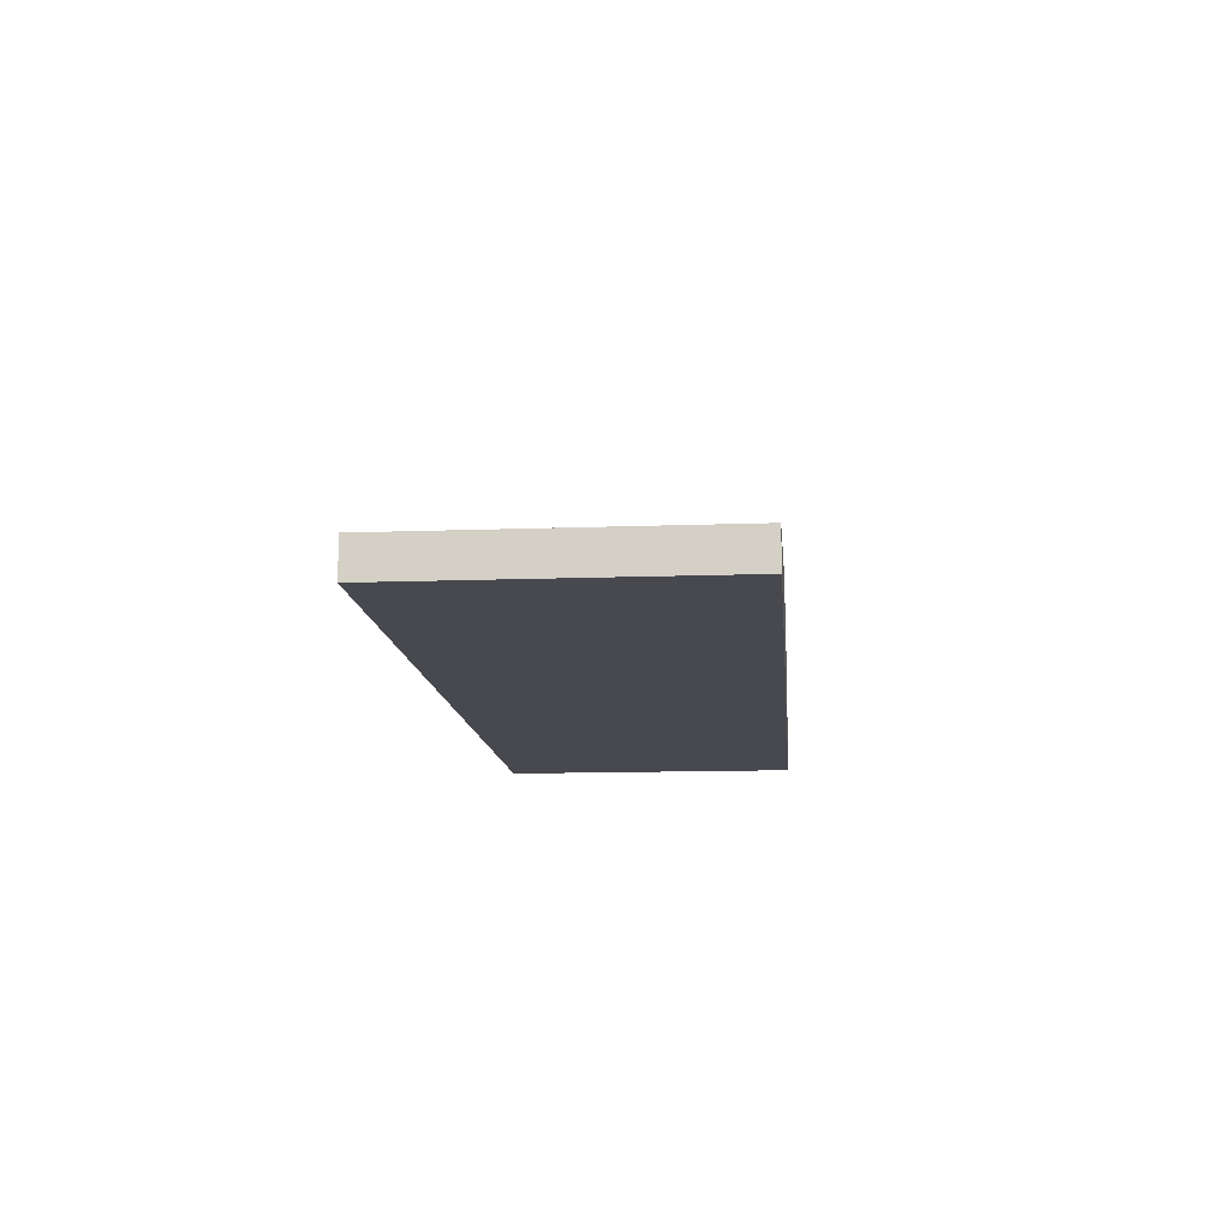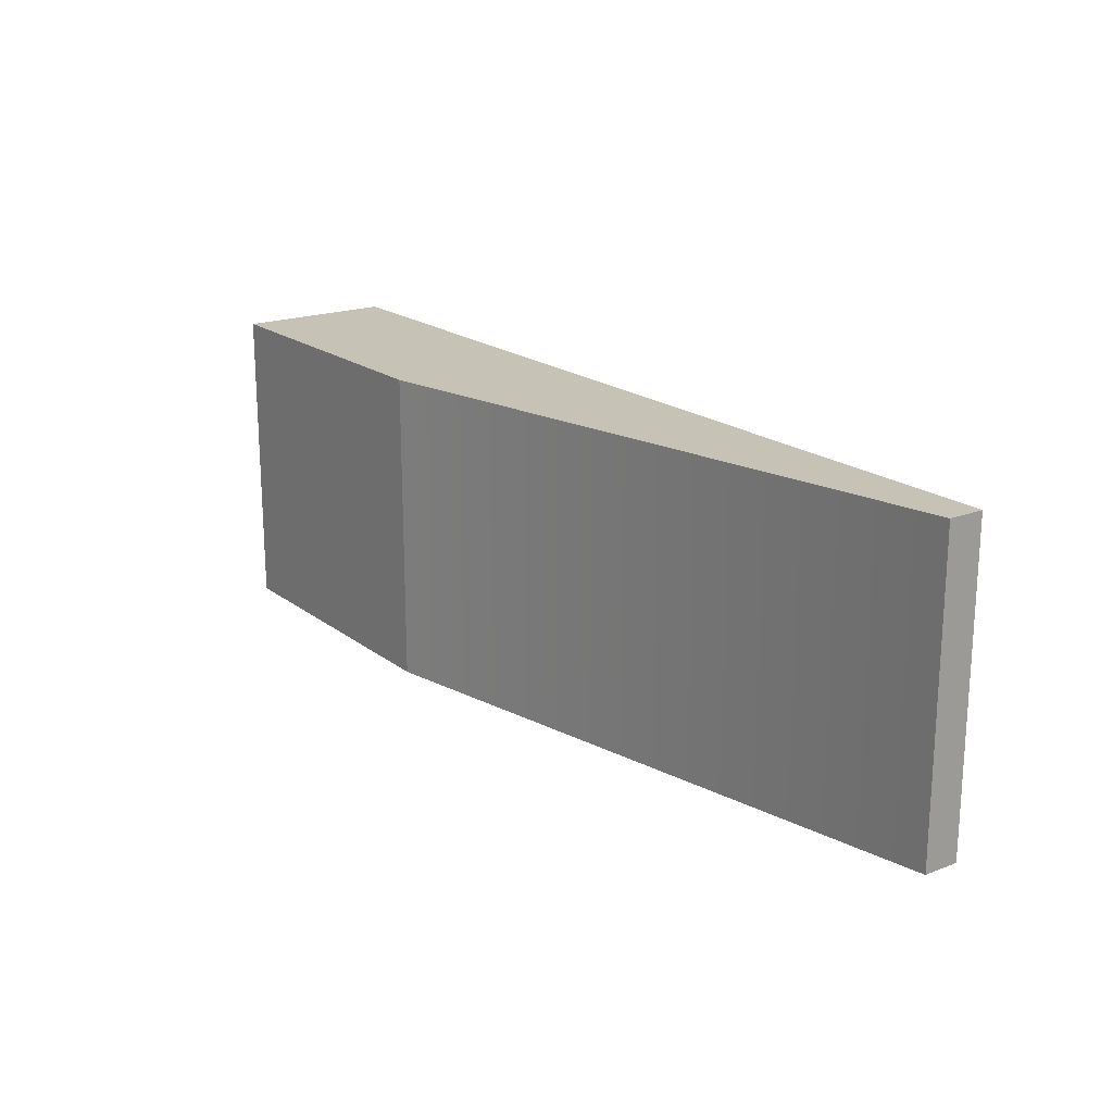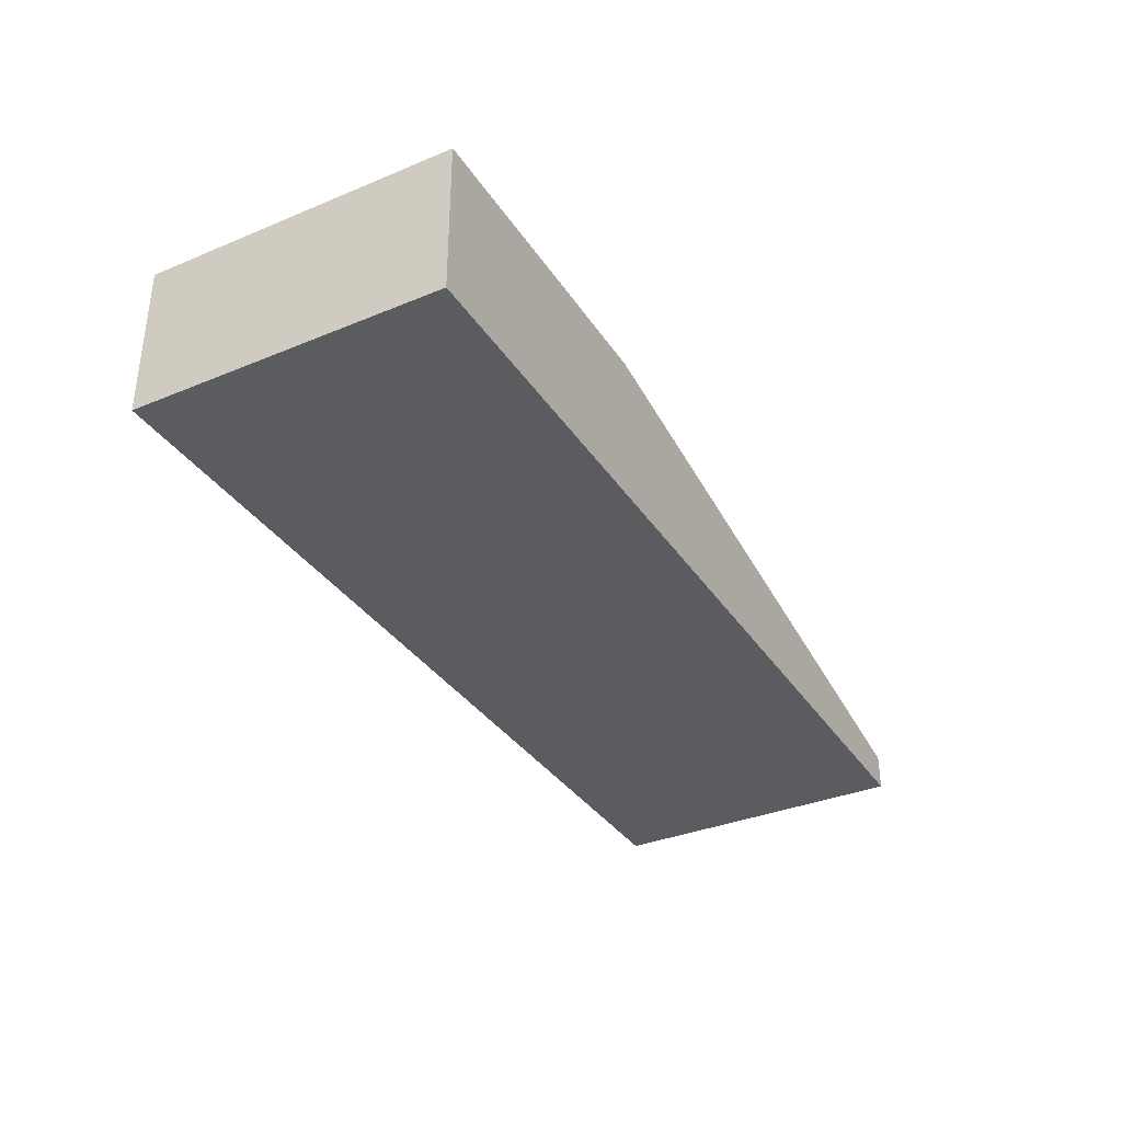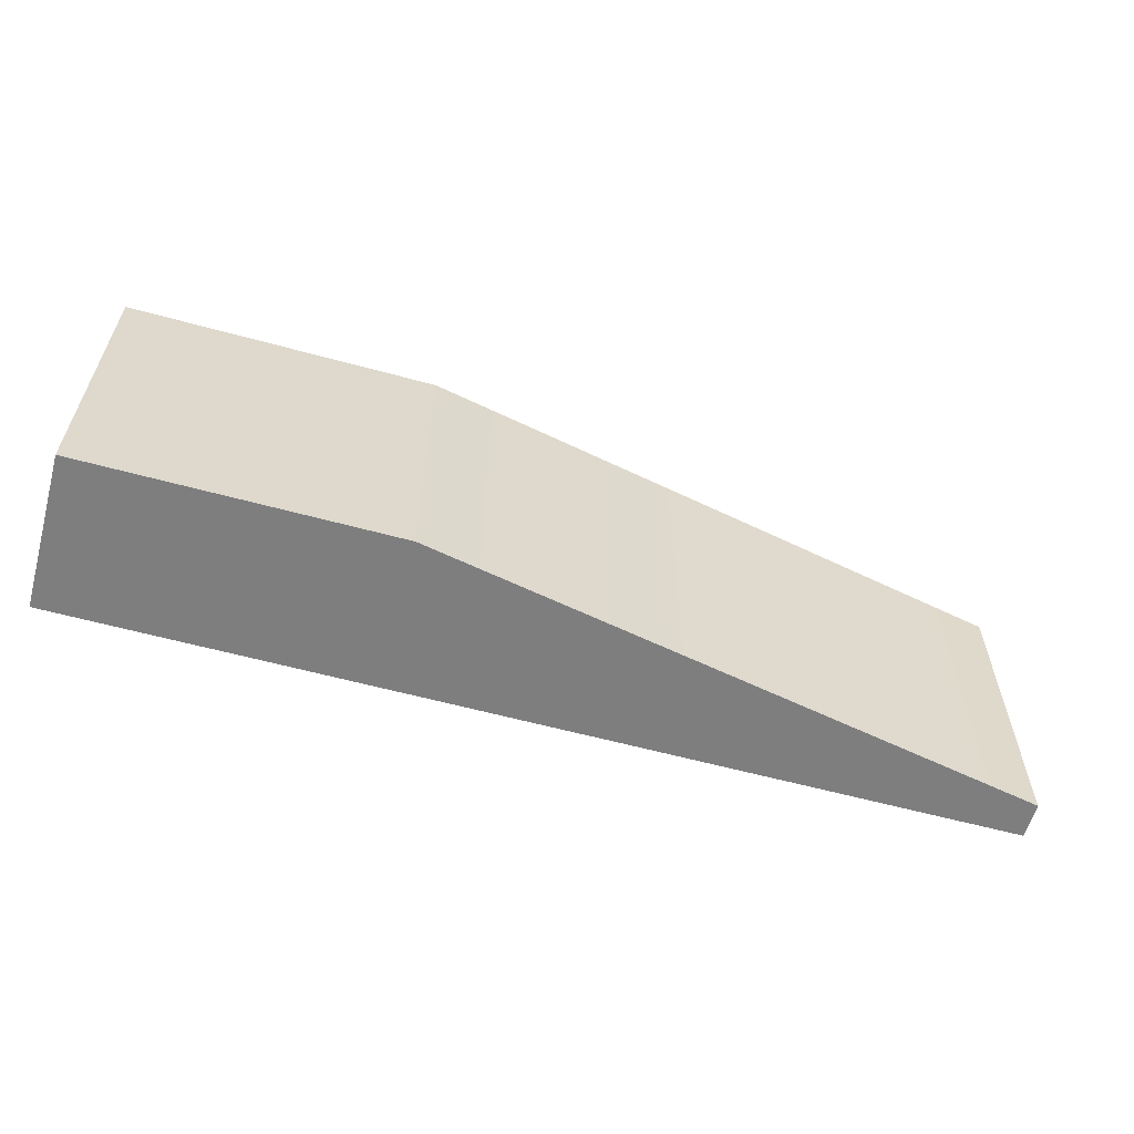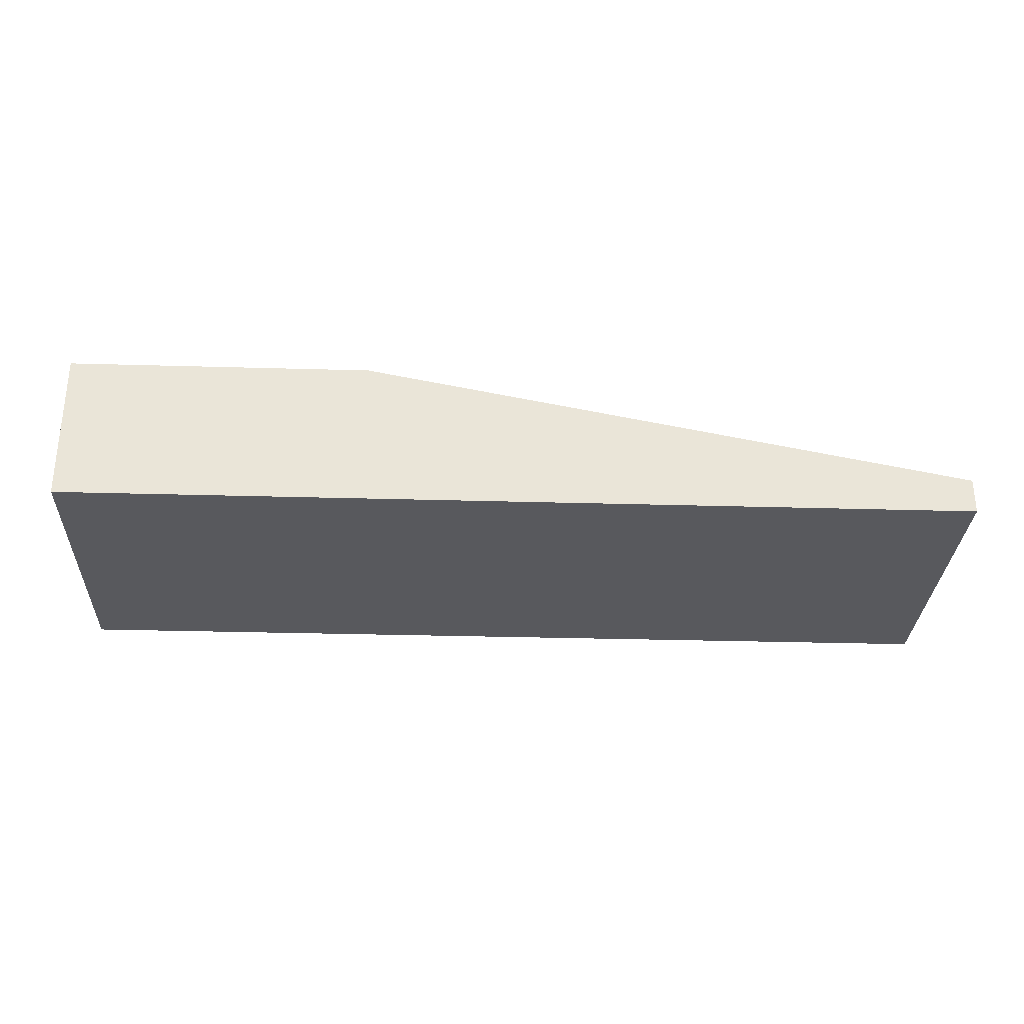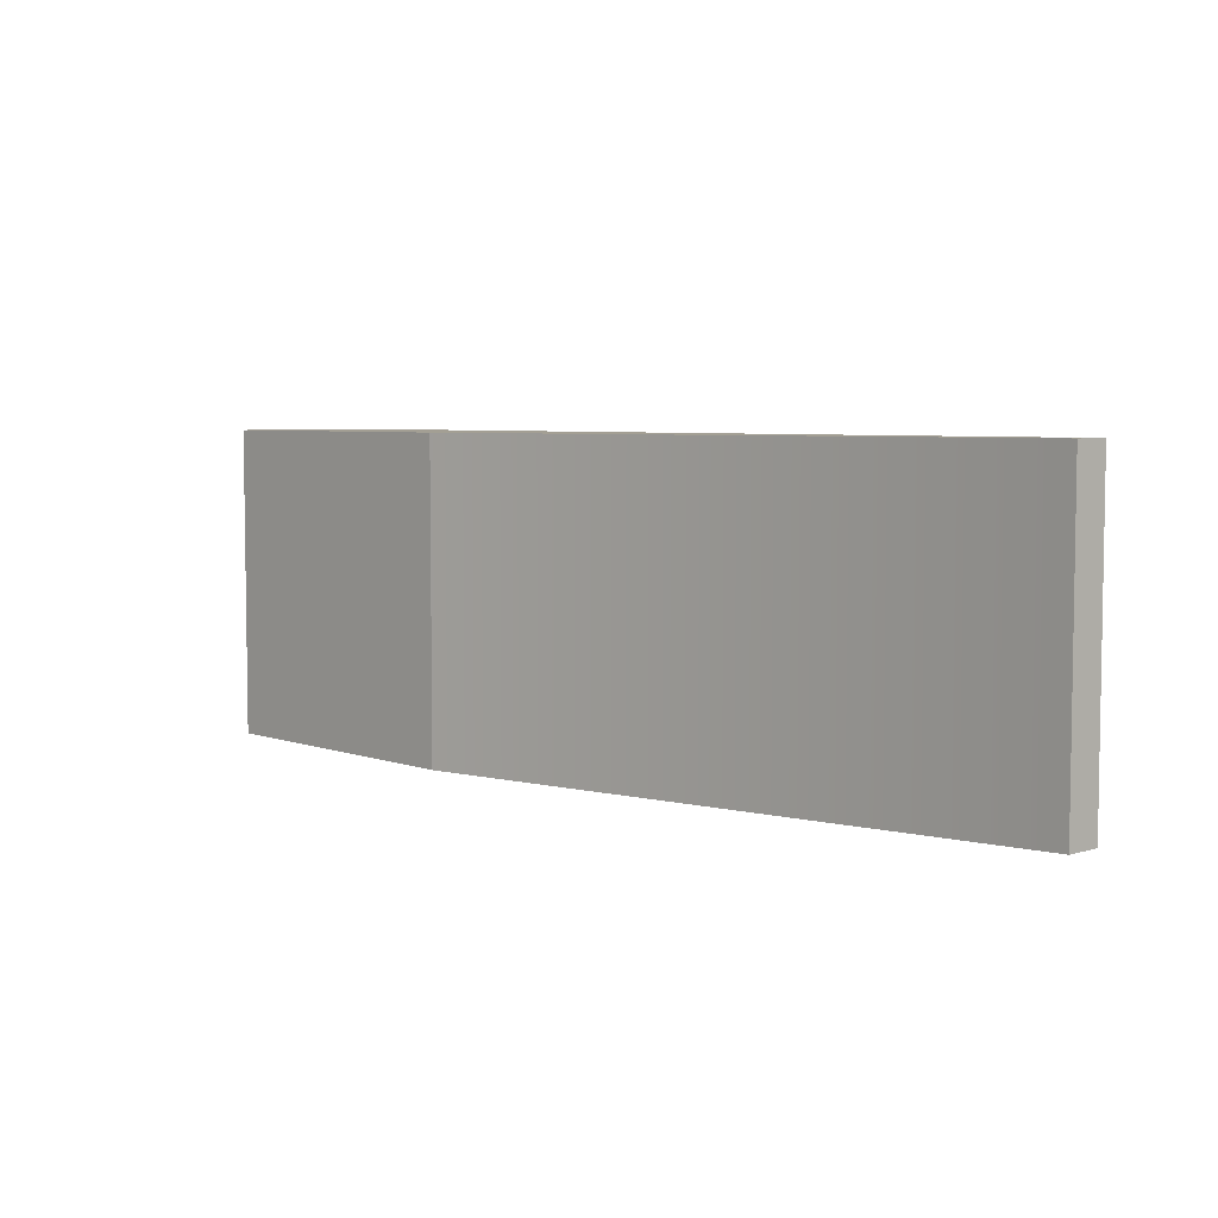
<metadata>
{"format":"obj","ext":"obj","renderer":"f3d","projection":"perspective","resolution":1024,"background":"white","views":[{"elev":-12.6,"azim":-85.1,"up":"+Y"},{"elev":19.3,"azim":-125.7,"up":"+Z"},{"elev":-34.9,"azim":118.9,"up":"+Y"},{"elev":-59.4,"azim":164.3,"up":"+Z"},{"elev":-30.0,"azim":177.6,"up":"+Y"},{"elev":5.3,"azim":-132.3,"up":"+Z"}]}
</metadata>
<code>
v -150 0.9035 50
v 150 0.9035 50
v -150 12.59 50
v 150 50.9 50
v -150 12.59 -50
v 150 50.9 -50
v -150 0.9035 -50
v 150 0.9035 -50
v 50.53 50.9 -50
v 50.53 50.9 0
v 50.53 50.9 50
f 1 2 3
f 3 2 11
f 11 2 4
f 11 4 10
f 4 6 10
f 10 6 9
f 5 9 7
f 7 9 6
f 7 6 8
f 7 8 1
f 1 8 2
f 2 8 4
f 4 8 6
f 7 1 5
f 5 1 3
f 5 10 9
f 11 10 3
f 3 10 5

</code>
